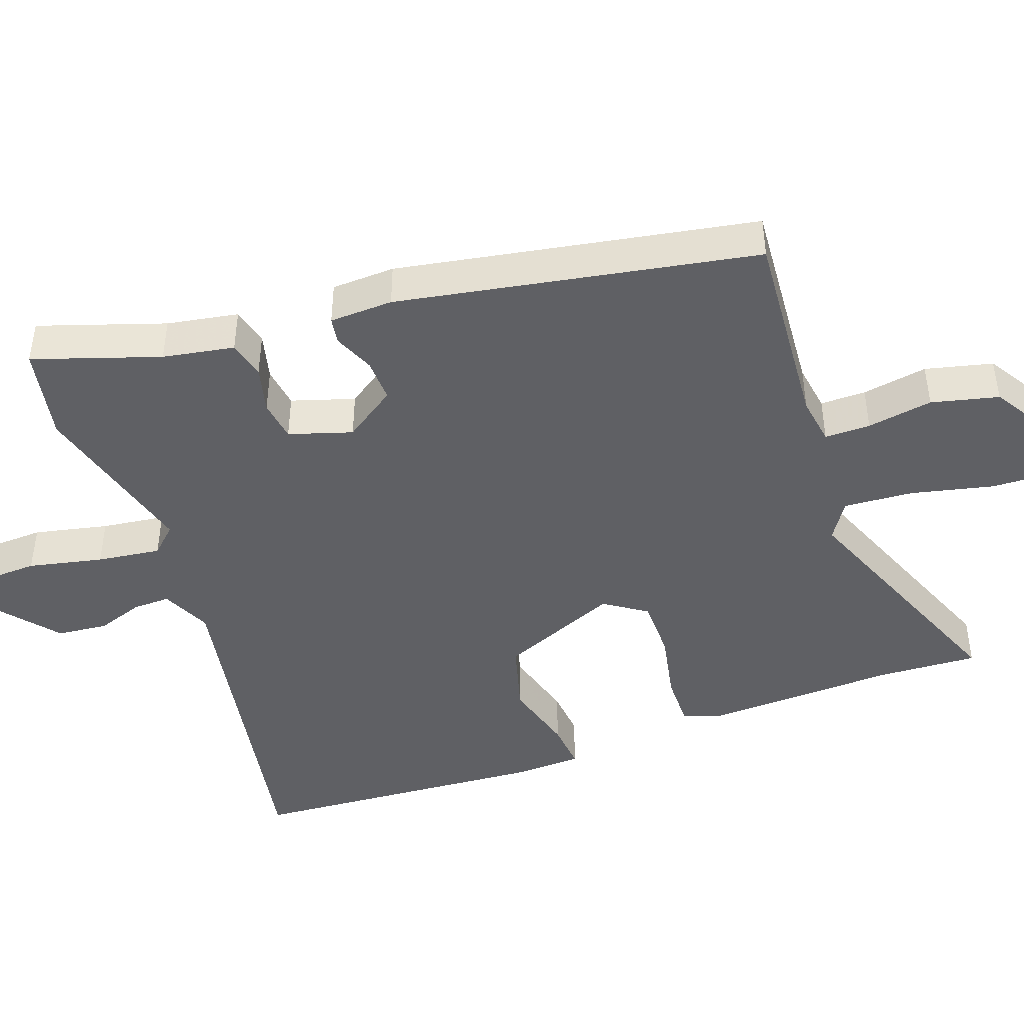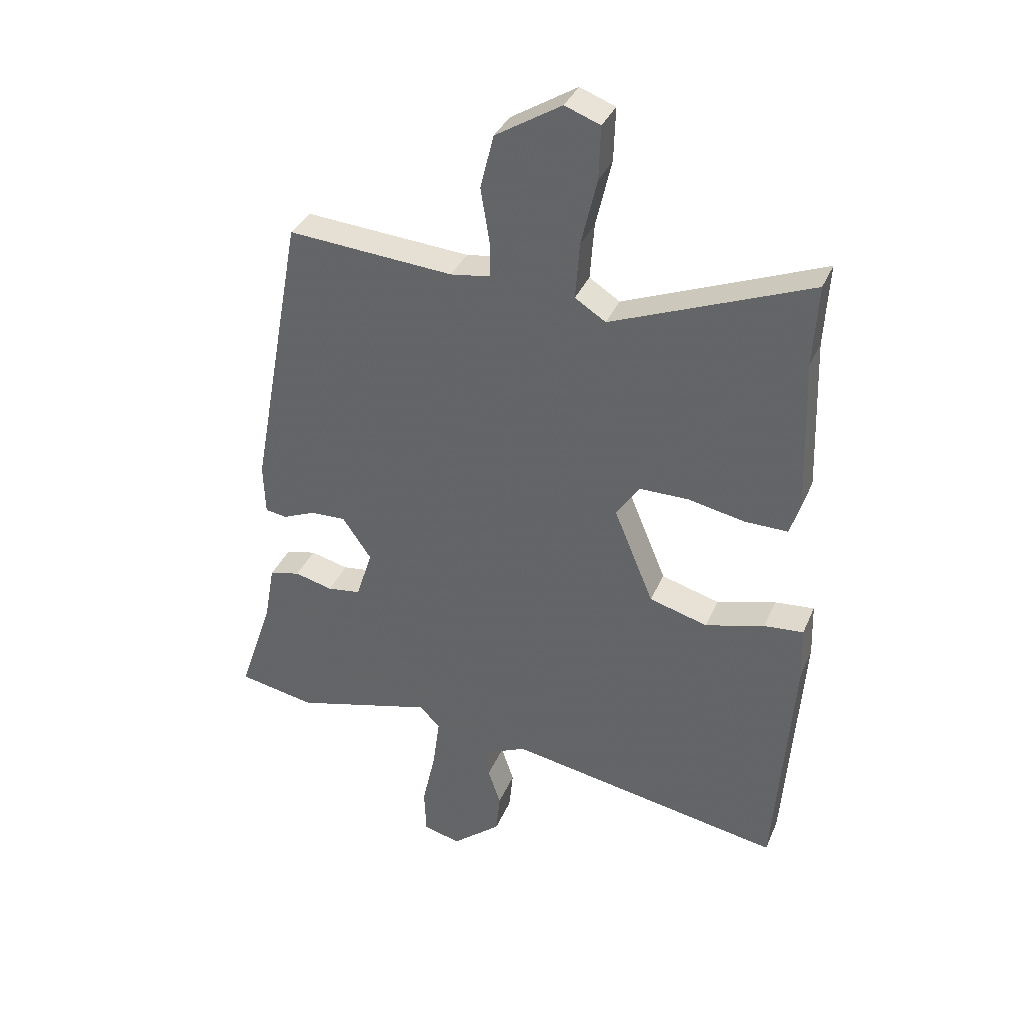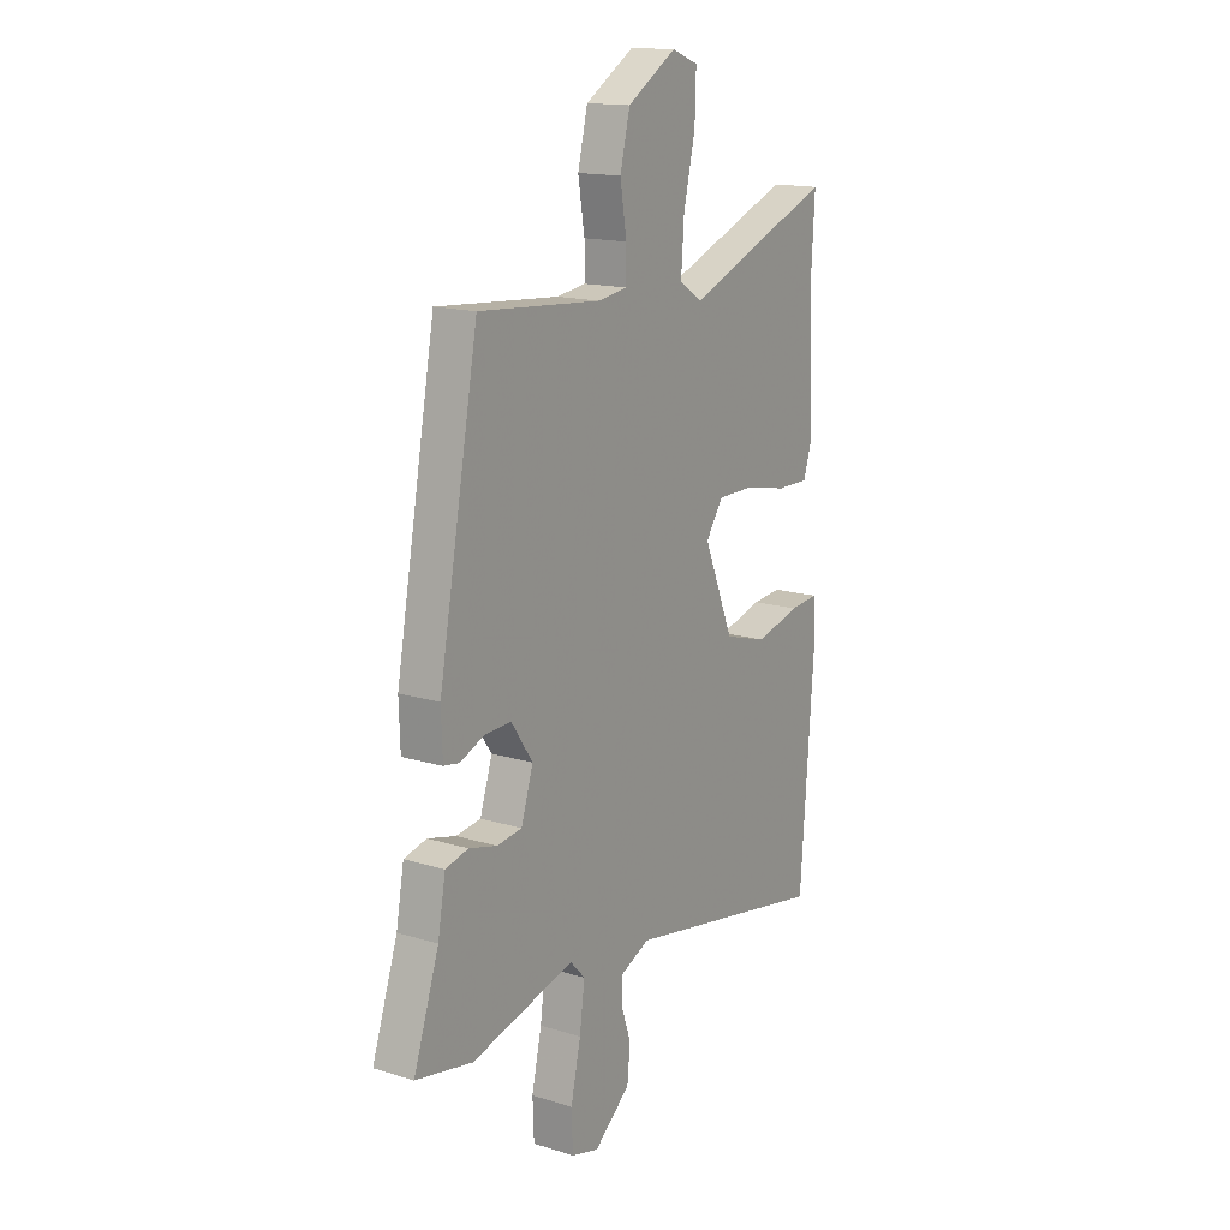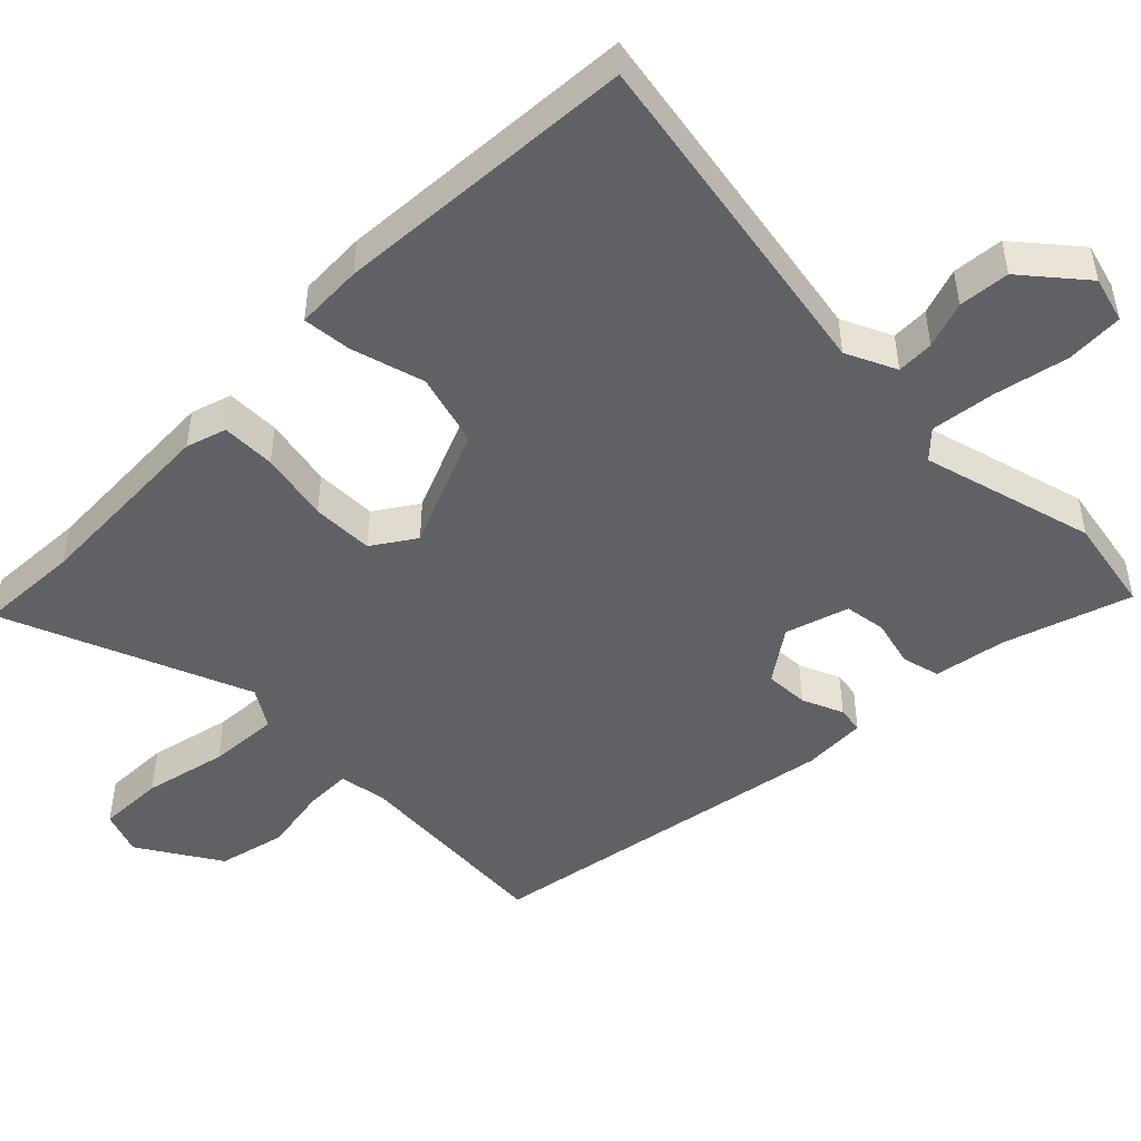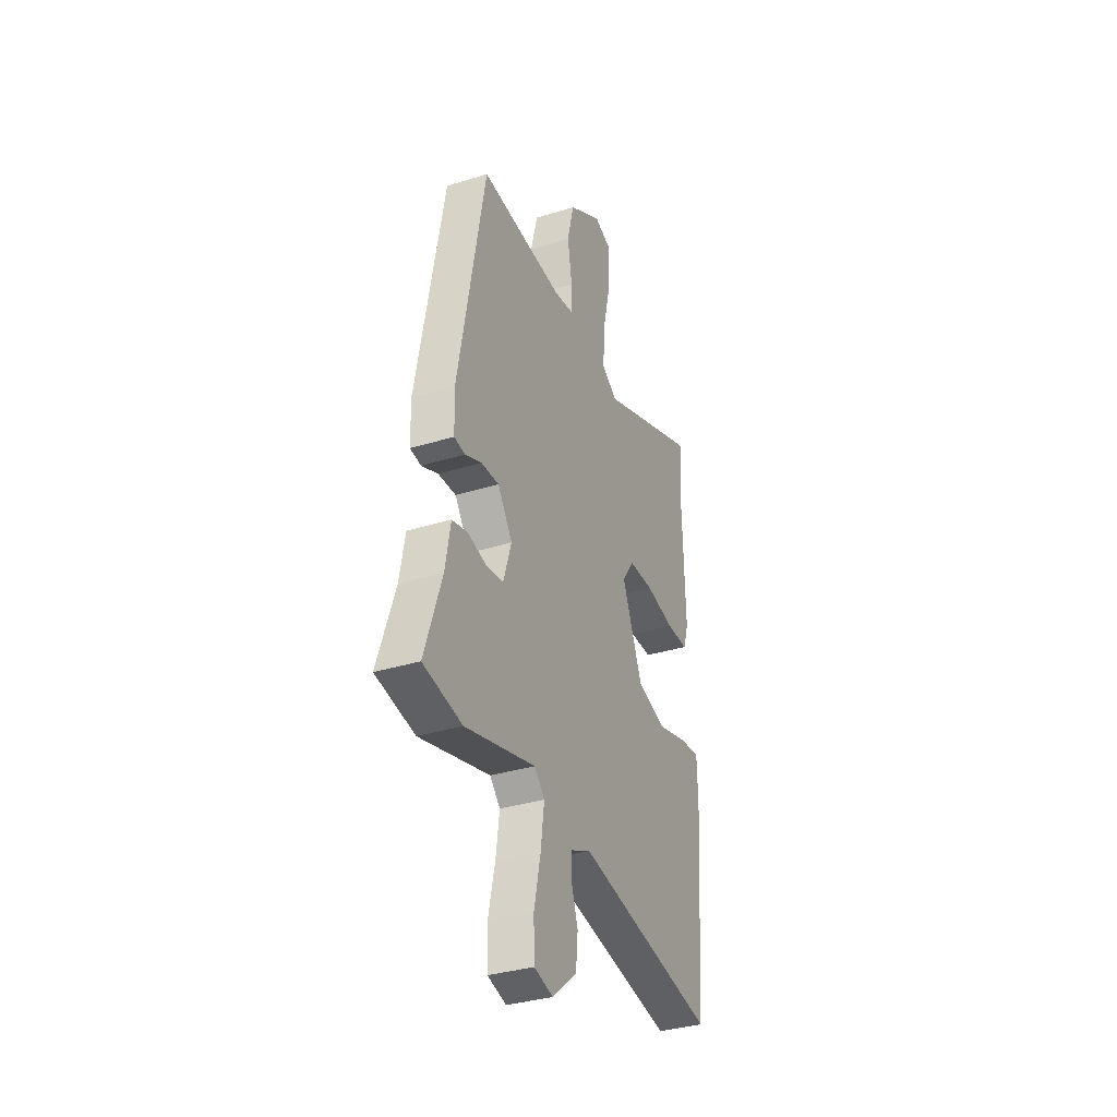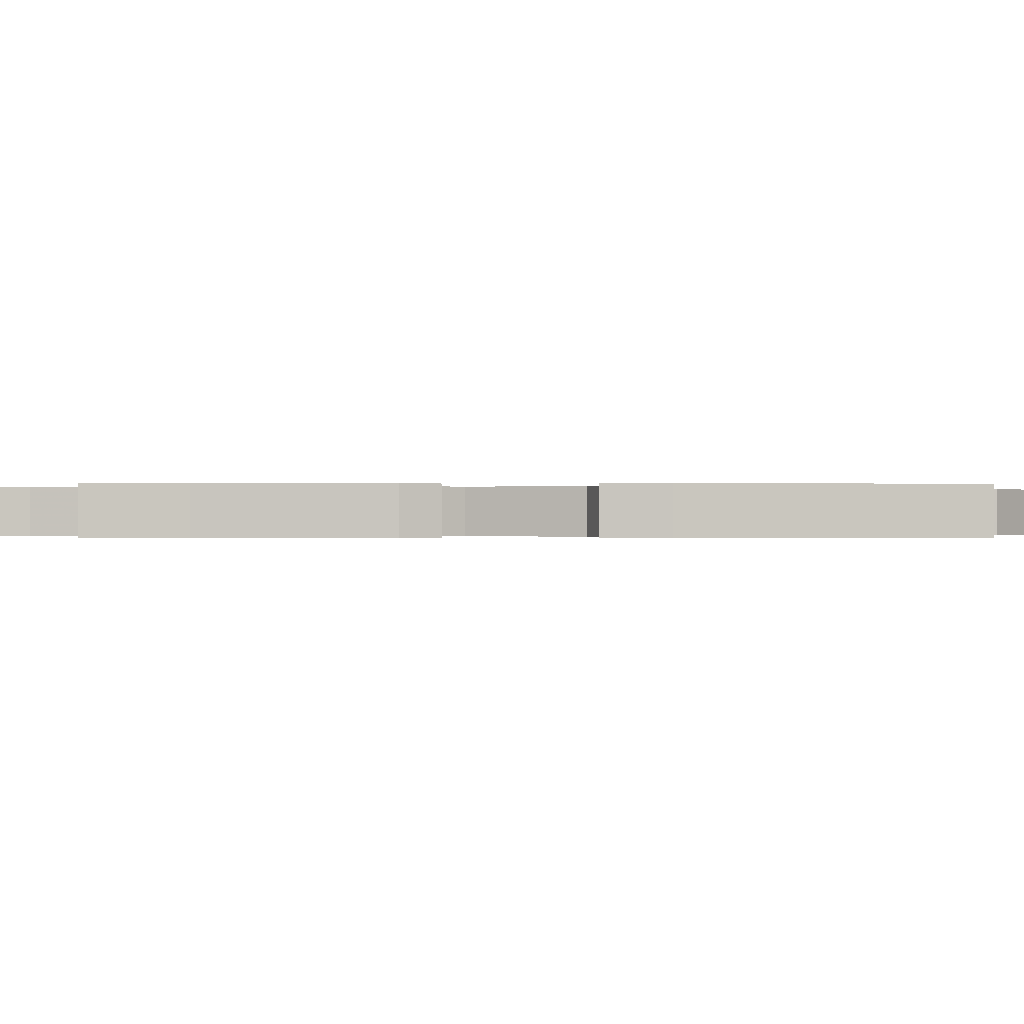
<metadata>
{"format":"obj","ext":"obj","renderer":"f3d","projection":"perspective","resolution":1024,"background":"white","views":[{"elev":-44.5,"azim":-70.1,"up":"+Y"},{"elev":35.7,"azim":21.1,"up":"+Z"},{"elev":15.4,"azim":-56.9,"up":"+Z"},{"elev":-48.2,"azim":135.5,"up":"+Y"},{"elev":-34.3,"azim":-67.2,"up":"+Z"},{"elev":-0.2,"azim":87.4,"up":"+Y"}]}
</metadata>
<code>
v 0.506 0.07 0.602
v 0.498 0.07 0.461
v 0.507 0.07 0.194
v 0.489 0.07 0.138
v 0.414 0.07 0.139
v 0.317 0.07 0.159
v 0.231 0.07 0.159
v 0.191 0.07 0.1
v 0.26 0.07 -0.067
v 0.361 0.07 -0.096
v 0.463 0.07 -0.068
v 0.531 0.07 -0.062
v 0.534 0.07 -0.156
v 0.503 0.07 -0.578
v 0.024 0.07 -0.49
v -0.046 0.07 -0.522
v -0.045 0.07 -0.574
v -0.023 0.07 -0.639
v -0.03 0.07 -0.71
v -0.115 0.07 -0.78
v -0.179 0.07 -0.762
v -0.182 0.07 -0.682
v -0.159 0.07 -0.578
v -0.147 0.07 -0.489
v -0.182 0.07 -0.452
v -0.423 0.07 -0.515
v -0.556 0.07 -0.489
v -0.497 0.07 -0.313
v -0.479 0.07 -0.213
v -0.426 0.07 -0.2
v -0.36 0.07 -0.217
v -0.302 0.07 -0.209
v -0.274 0.07 -0.121
v -0.324 0.07 -0.048
v -0.385 0.07 -0.05
v -0.442 0.07 -0.074
v -0.479 0.07 -0.068
v -0.482 0.07 0.021
v -0.39 0.07 0.522
v -0.104 0.07 0.5
v -0.036 0.07 0.51
v -0.036 0.07 0.574
v -0.051 0.07 0.666
v -0.028 0.07 0.76
v 0.086 0.07 0.83
v 0.147 0.07 0.807
v 0.144 0.07 0.715
v 0.117 0.07 0.599
v 0.11 0.07 0.501
v 0.163 0.07 0.467
v 0.506 0 0.602
v 0.498 0 0.461
v 0.507 0 0.194
v 0.489 0 0.138
v 0.414 0 0.139
v 0.317 0 0.159
v 0.231 0 0.159
v 0.191 0 0.1
v 0.26 0 -0.067
v 0.361 0 -0.096
v 0.463 0 -0.068
v 0.531 0 -0.062
v 0.534 0 -0.156
v 0.503 0 -0.578
v 0.024 0 -0.49
v -0.046 0 -0.522
v -0.045 0 -0.574
v -0.023 0 -0.639
v -0.03 0 -0.71
v -0.115 0 -0.78
v -0.179 0 -0.762
v -0.182 0 -0.682
v -0.159 0 -0.578
v -0.147 0 -0.489
v -0.182 0 -0.452
v -0.423 0 -0.515
v -0.556 0 -0.489
v -0.497 0 -0.313
v -0.479 0 -0.213
v -0.426 0 -0.2
v -0.36 0 -0.217
v -0.302 0 -0.209
v -0.274 0 -0.121
v -0.324 0 -0.048
v -0.385 0 -0.05
v -0.442 0 -0.074
v -0.479 0 -0.068
v -0.482 0 0.021
v -0.39 0 0.522
v -0.104 0 0.5
v -0.036 0 0.51
v -0.036 0 0.574
v -0.051 0 0.666
v -0.028 0 0.76
v 0.086 0 0.83
v 0.147 0 0.807
v 0.144 0 0.715
v 0.117 0 0.599
v 0.11 0 0.501
v 0.163 0 0.467
f 45 46 47 48
f 45 48 49
f 42 43 44 45
f 41 42 45 49
f 40 41 49 50
f 38 39 40 50
f 35 36 37 38
f 34 35 38 50
f 28 29 30 31
f 28 31 32
f 25 26 27 28
f 25 28 32
f 24 25 32 33
f 20 21 22 23
f 20 23 24
f 17 18 19 20
f 16 17 20 24
f 15 16 24 33
f 10 11 12 13
f 9 10 13 14
f 3 4 5 6
f 2 3 6 7
f 1 2 7
f 50 1 7 8
f 33 34 50 8
f 9 14 15 33
f 8 9 33
f 98 97 96 95
f 99 98 95
f 95 94 93 92
f 99 95 92 91
f 100 99 91 90
f 100 90 89 88
f 88 87 86 85
f 100 88 85 84
f 81 80 79 78
f 82 81 78
f 78 77 76 75
f 82 78 75
f 83 82 75 74
f 73 72 71 70
f 74 73 70
f 70 69 68 67
f 74 70 67 66
f 83 74 66 65
f 63 62 61 60
f 64 63 60 59
f 56 55 54 53
f 57 56 53 52
f 57 52 51
f 58 57 51 100
f 58 100 84 83
f 83 65 64 59
f 83 59 58
f 1 51 52 2
f 2 52 53 3
f 3 53 54 4
f 4 54 55 5
f 5 55 56 6
f 6 56 57 7
f 7 57 58 8
f 8 58 59 9
f 9 59 60 10
f 10 60 61 11
f 11 61 62 12
f 12 62 63 13
f 13 63 64 14
f 14 64 65 15
f 15 65 66 16
f 16 66 67 17
f 17 67 68 18
f 18 68 69 19
f 19 69 70 20
f 20 70 71 21
f 21 71 72 22
f 22 72 73 23
f 23 73 74 24
f 24 74 75 25
f 25 75 76 26
f 26 76 77 27
f 27 77 78 28
f 28 78 79 29
f 29 79 80 30
f 30 80 81 31
f 31 81 82 32
f 32 82 83 33
f 33 83 84 34
f 34 84 85 35
f 35 85 86 36
f 36 86 87 37
f 37 87 88 38
f 38 88 89 39
f 39 89 90 40
f 40 90 91 41
f 41 91 92 42
f 42 92 93 43
f 43 93 94 44
f 44 94 95 45
f 45 95 96 46
f 46 96 97 47
f 47 97 98 48
f 48 98 99 49
f 49 99 100 50
f 50 100 51 1

</code>
